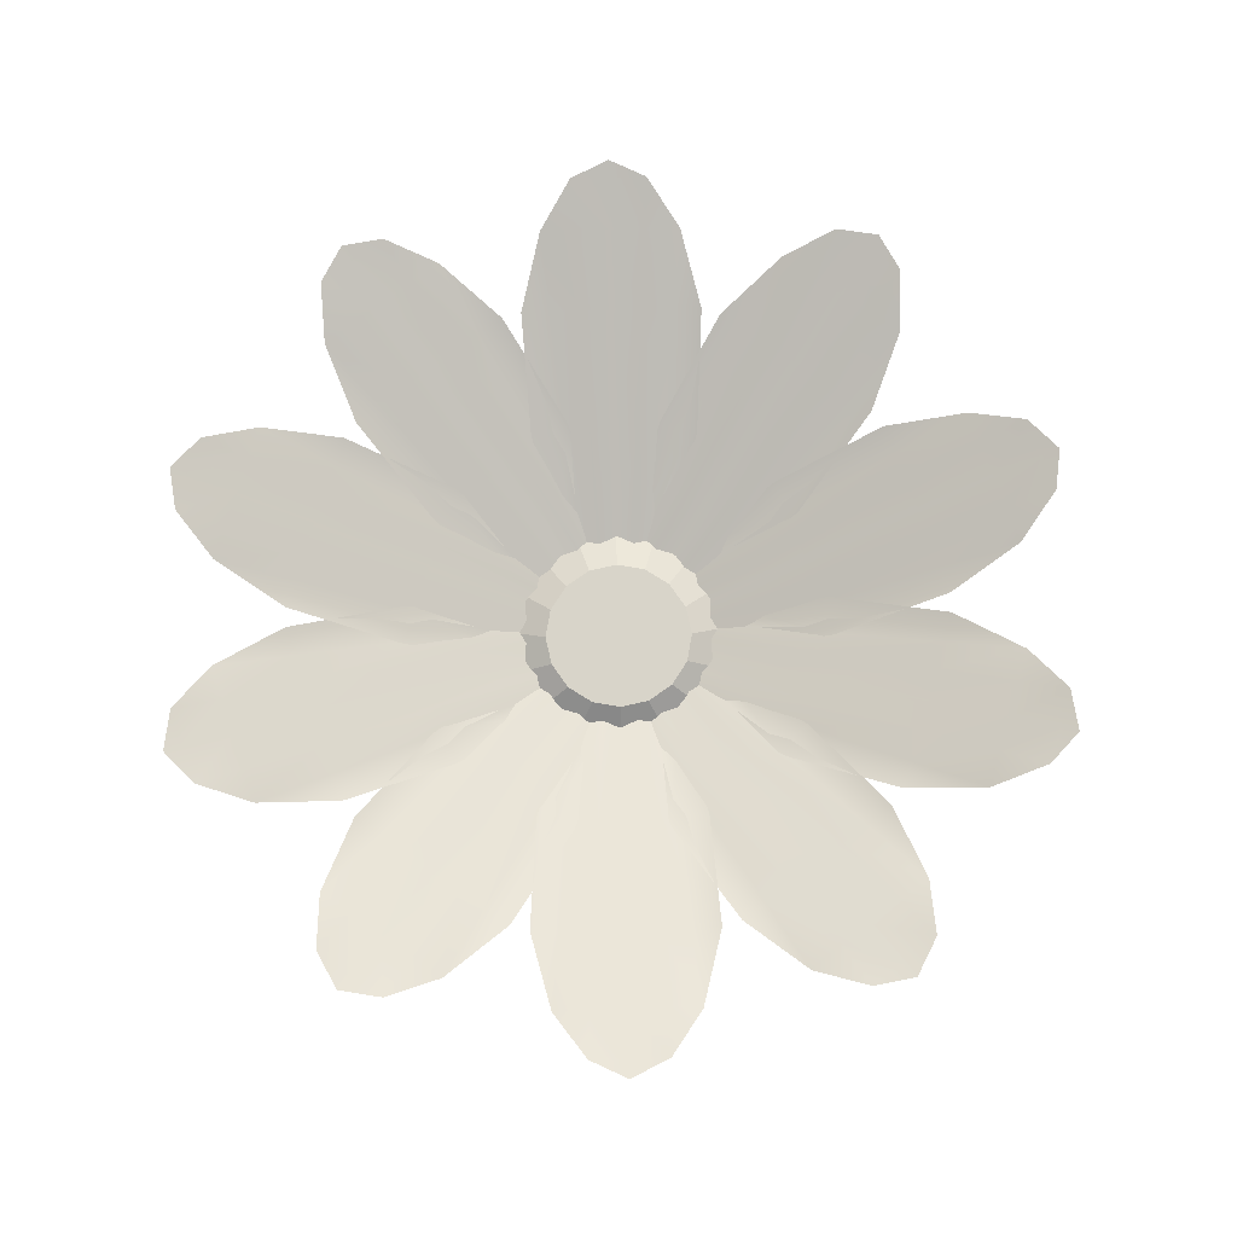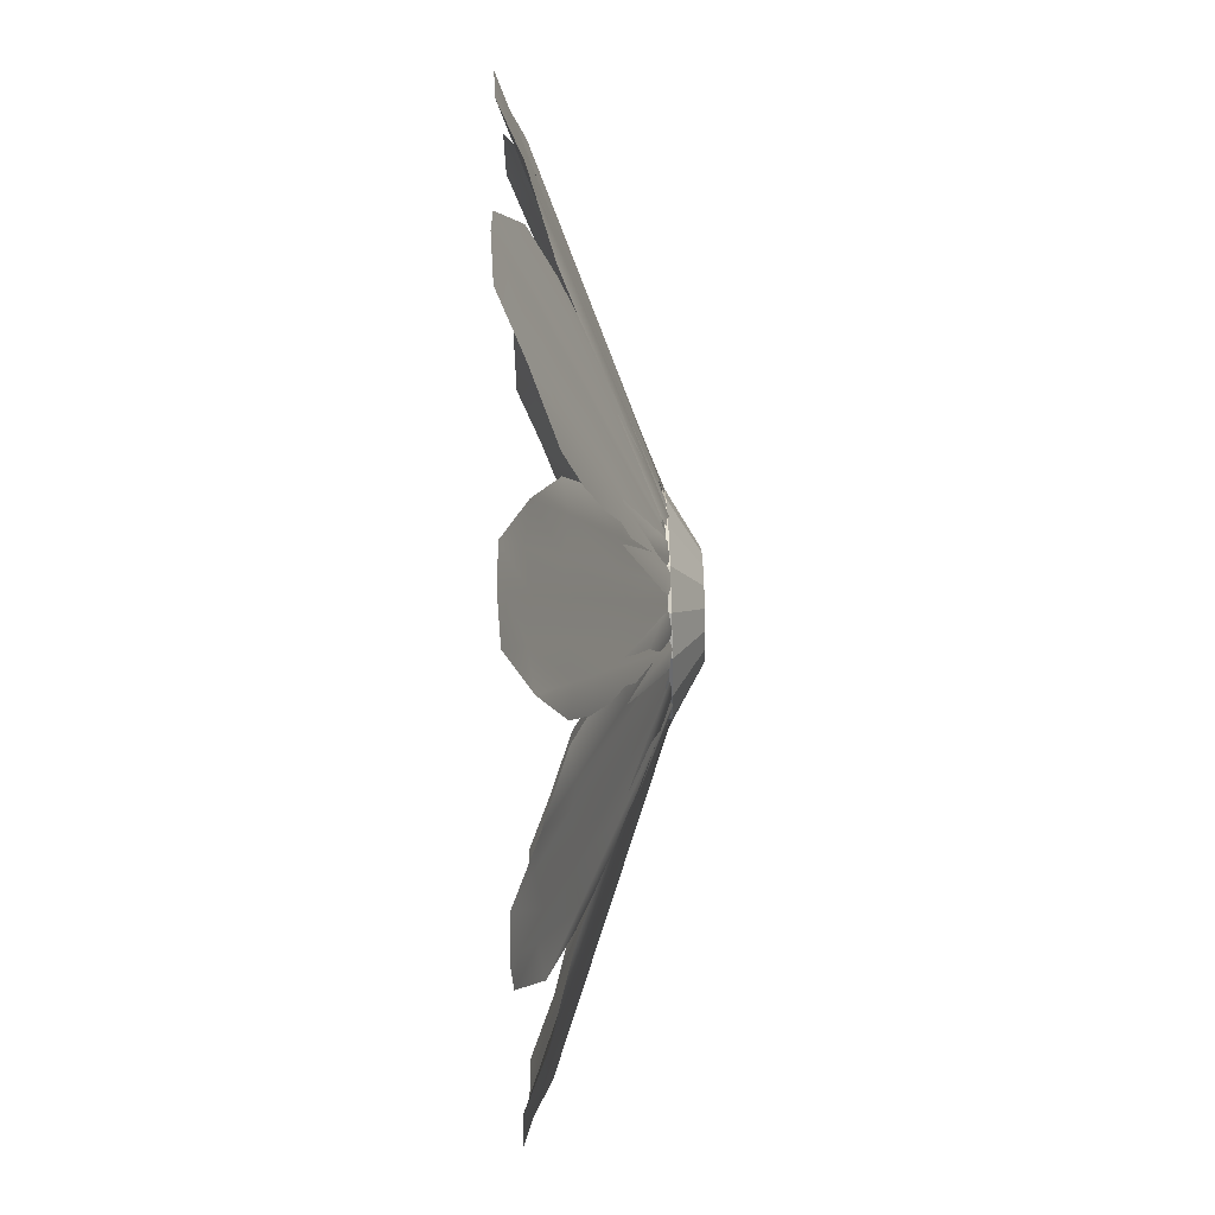
<metadata>
{"format":"obj","ext":"obj","renderer":"f3d","projection":"perspective","resolution":1024,"background":"white","views":[{"elev":75.5,"azim":-91.4,"up":"+Y"},{"elev":70.5,"azim":-91.7,"up":"+Z"}]}
</metadata>
<code>
o Circle
v -1.962 0.7317 -0.8474
v -0.9378 0.3591 -0.5768
v -0.3853 0.1023 -0.3159
v -0.1444 0.0703 -0.1332
v -0.1037 -0.000207 -0.01001
v -0.1444 0.0703 0.1247
v -0.3853 0.1023 0.2958
v -0.9378 0.3591 0.5683
v -1.962 0.7317 0.8389
v -3.117 1.152 0.9063
v -3.898 1.381 0.6971
v -4.364 1.606 0.3785
v -4.55 1.618 -0.01001
v -4.364 1.606 -0.3869
v -3.898 1.381 -0.7171
v -3.117 1.152 -0.9148
v -3.882 1.431 -0.3579
v -3.117 1.152 -0.3119
v -1.962 0.7317 -0.2425
v -0.9378 0.3591 -0.1809
v -0.369 0.1521 -0.1467
v -3.882 1.431 0.3495
v -3.117 1.152 0.3035
v -1.962 0.7317 0.234
v -0.9378 0.3591 0.1724
v -0.369 0.1521 0.1382
v -3.133 1.102 -0.6297
v -1.978 0.682 -0.4978
v -0.9541 0.3093 -0.3808
v -3.133 1.102 0.6097
v -1.978 0.682 0.4778
v -0.9541 0.3093 0.3608
v -4.38 1.556 -0.01001
v -3.898 1.381 -0.01001
v -3.133 1.102 -0.01001
v -1.978 0.682 -0.01001
v -0.9541 0.3093 -0.01001
v -0.3853 0.1023 -0.01001
v -0.1607 0.02055 -0.01001
v -2.084 0.7317 0.4718
v -1.096 0.3591 0.08893
v -0.496 0.1023 -0.02475
v -0.1937 0.0703 -0.01854
v -0.08835 -0.000207 0.05716
v -0.0421 0.0703 0.1901
v -0.1364 0.1023 0.4701
v -0.4232 0.3591 1.015
v -1.093 0.7317 1.836
v -1.987 1.152 2.569
v -2.743 1.381 2.86
v -3.307 1.606 2.876
v -3.685 1.618 2.67
v -3.757 1.606 2.256
v -3.574 1.381 1.716
v -3.058 1.152 1.096
v -3.35 1.431 1.997
v -2.703 1.152 1.584
v -1.728 0.7317 0.9612
v -0.8636 0.3591 0.4092
v -0.3833 0.1521 0.1026
v -2.934 1.431 2.569
v -2.342 1.152 2.082
v -1.448 0.7317 1.347
v -0.6559 0.3591 0.6951
v -0.2159 0.1521 0.3331
v -2.903 1.102 1.336
v -1.891 0.682 0.7642
v -0.9943 0.3093 0.257
v -2.175 1.102 2.339
v -1.318 0.682 1.553
v -0.5584 0.3093 0.857
v -3.548 1.556 2.571
v -3.158 1.381 2.288
v -2.539 1.102 1.838
v -1.605 0.682 1.159
v -0.7763 0.3093 0.557
v -0.3162 0.1023 0.2227
v -0.1345 0.02055 0.09068
v -1.407 0.7317 1.611
v -0.8332 0.3591 0.7207
v -0.4144 0.1023 0.2758
v -0.1662 0.0703 0.1032
v -0.03645 -0.000207 0.1025
v 0.07911 0.0703 0.1829
v 0.1674 0.1023 0.4649
v 0.2558 0.3591 1.075
v 0.1968 0.7317 2.132
v -0.09602 1.152 3.251
v -0.5366 1.381 3.93
v -0.9835 1.606 4.274
v -1.41 1.618 4.331
v -1.711 1.606 4.038
v -1.882 1.381 3.493
v -1.828 1.152 2.688
v -1.535 1.431 3.589
v -1.255 1.152 2.875
v -0.8317 0.7317 1.798
v -0.4567 0.3591 0.843
v -0.2484 0.1521 0.3126
v -0.8622 1.431 3.807
v -0.6694 1.152 3.065
v -0.3785 0.7317 1.945
v -0.1207 0.3591 0.9522
v 0.02255 0.1521 0.4007
v -1.562 1.102 2.792
v -1.08 0.682 1.734
v -0.6519 0.3093 0.7967
v -0.3832 1.102 3.175
v -0.1518 0.682 2.036
v 0.05343 0.3093 1.026
v -1.358 1.556 4.17
v -1.209 1.381 3.712
v -0.9725 1.102 2.983
v -0.6157 0.682 1.885
v -0.2992 0.3093 0.9113
v -0.1235 0.1023 0.3703
v -0.05407 0.02055 0.1567
v -0.1901 0.7317 2.135
v -0.2491 0.3591 1.077
v -0.1717 0.1023 0.471
v -0.07238 0.0703 0.1855
v 0.03218 -0.000207 0.1087
v 0.1729 0.0703 0.1058
v 0.4101 0.1023 0.282
v 0.84 0.3591 0.7232
v 1.414 0.7317 1.613
v 1.835 1.152 2.691
v 1.877 1.381 3.499
v 1.718 1.606 4.04
v 1.406 1.618 4.337
v 0.9902 1.606 4.277
v 0.5323 1.381 3.936
v 0.1028 1.152 3.254
v 0.8689 1.431 3.81
v 0.6761 1.152 3.067
v 0.3853 0.7317 1.948
v 0.1274 0.3591 0.9548
v -0.01582 0.1521 0.4033
v 1.542 1.431 3.591
v 1.261 1.152 2.877
v 0.8384 0.7317 1.8
v 0.4635 0.3591 0.8456
v 0.2552 0.1521 0.3152
v 0.3789 1.102 3.181
v 0.1475 0.682 2.042
v -0.05771 0.3093 1.032
v 1.558 1.102 2.798
v 1.075 0.682 1.741
v 0.6476 0.3093 0.8029
v 1.354 1.556 4.176
v 1.205 1.381 3.718
v 0.9683 1.102 2.99
v 0.6114 0.682 1.891
v 0.295 0.3093 0.9175
v 0.1192 0.1023 0.3765
v 0.0498 0.02055 0.1629
v 1.102 0.7317 1.843
v 0.433 0.3591 1.022
v 0.1394 0.1023 0.4863
v 0.05188 0.0703 0.1969
v 0.09133 -0.000207 0.07332
v 0.2035 0.0703 -0.01175
v 0.4989 0.1023 -0.008586
v 1.106 0.3591 0.09573
v 2.094 0.7317 0.4786
v 3.067 1.152 1.103
v 3.577 1.381 1.732
v 3.766 1.606 2.263
v 3.688 1.618 2.687
v 3.316 1.606 2.882
v 2.746 1.381 2.876
v 1.997 1.152 2.576
v 2.944 1.431 2.576
v 2.351 1.152 2.089
v 1.458 0.7317 1.353
v 0.6657 0.3591 0.7018
v 0.2257 0.1521 0.3399
v 3.359 1.431 2.003
v 2.713 1.152 1.591
v 1.738 0.7317 0.968
v 0.8734 0.3591 0.416
v 0.3931 0.1521 0.1093
v 2.178 1.102 2.355
v 1.321 0.682 1.57
v 0.5614 0.3093 0.8732
v 2.906 1.102 1.353
v 1.894 0.682 0.7804
v 0.9973 0.3093 0.2732
v 3.551 1.556 2.587
v 3.161 1.381 2.304
v 2.542 1.102 1.854
v 1.608 0.682 1.175
v 0.7793 0.3093 0.5732
v 0.3192 0.1023 0.2389
v 0.1375 0.02055 0.1068
v 1.976 0.7317 0.8473
v 0.9525 0.3591 0.5767
v 0.4 0.1023 0.3158
v 0.1591 0.0703 0.1331
v 0.1184 -0.000207 0.009961
v 0.1591 0.0703 -0.1248
v 0.4 0.1023 -0.2959
v 0.9525 0.3591 -0.5684
v 1.976 0.7317 -0.839
v 3.131 1.152 -0.9064
v 3.913 1.381 -0.6971
v 4.379 1.606 -0.3785
v 4.564 1.618 0.009961
v 4.379 1.606 0.3869
v 3.913 1.381 0.7171
v 3.131 1.152 0.9147
v 3.897 1.431 0.3579
v 3.131 1.152 0.3118
v 1.976 0.7317 0.2424
v 0.9525 0.3591 0.1808
v 0.3837 0.1521 0.1466
v 3.897 1.431 -0.3495
v 3.131 1.152 -0.3035
v 1.976 0.7317 -0.2341
v 0.9525 0.3591 -0.1725
v 0.3837 0.1521 -0.1383
v 3.148 1.102 0.6296
v 1.993 0.682 0.4977
v 0.9688 0.3093 0.3808
v 3.148 1.102 -0.6097
v 1.993 0.682 -0.4778
v 0.9688 0.3093 -0.3609
v 4.395 1.556 0.009961
v 3.913 1.381 0.009961
v 3.148 1.102 0.009961
v 1.993 0.682 0.009961
v 0.9688 0.3093 0.009961
v 0.4 0.1023 0.009961
v 0.1754 0.02055 0.009961
v 2.098 0.7317 -0.4719
v 1.111 0.3591 -0.08898
v 0.5107 0.1023 0.02469
v 0.2084 0.0703 0.01849
v 0.1031 -0.000207 -0.05722
v 0.05682 0.0703 -0.1902
v 0.1511 0.1023 -0.4702
v 0.4379 0.3591 -1.015
v 1.107 0.7317 -1.836
v 2.002 1.152 -2.57
v 2.757 1.381 -2.86
v 3.321 1.606 -2.876
v 3.7 1.618 -2.67
v 3.771 1.606 -2.256
v 3.589 1.381 -1.716
v 3.072 1.152 -1.096
v 3.364 1.431 -1.997
v 2.718 1.152 -1.584
v 1.743 0.7317 -0.9613
v 0.8783 0.3591 -0.4093
v 0.3981 0.1521 -0.1026
v 2.949 1.431 -2.569
v 2.356 1.152 -2.082
v 1.463 0.7317 -1.347
v 0.6706 0.3591 -0.6951
v 0.2306 0.1521 -0.3331
v 2.918 1.102 -1.336
v 1.906 0.682 -0.7643
v 1.009 0.3093 -0.2571
v 2.19 1.102 -2.339
v 1.333 0.682 -1.554
v 0.5731 0.3093 -0.8571
v 3.563 1.556 -2.571
v 3.173 1.381 -2.288
v 2.554 1.102 -1.838
v 1.619 0.682 -1.159
v 0.7911 0.3093 -0.5571
v 0.3309 0.1023 -0.2228
v 0.1492 0.02055 -0.09073
v 1.422 0.7317 -1.611
v 0.8479 0.3591 -0.7207
v 0.4291 0.1023 -0.2759
v 0.1809 0.0703 -0.1032
v 0.05117 -0.000207 -0.1026
v -0.06439 0.0703 -0.1829
v -0.1527 0.1023 -0.4649
v -0.2411 0.3591 -1.075
v -0.1821 0.7317 -2.132
v 0.1107 1.152 -3.251
v 0.5513 1.381 -3.93
v 0.9982 1.606 -4.274
v 1.425 1.618 -4.331
v 1.726 1.606 -4.038
v 1.896 1.381 -3.493
v 1.843 1.152 -2.688
v 1.55 1.431 -3.589
v 1.269 1.152 -2.875
v 0.8464 0.7317 -1.798
v 0.4714 0.3591 -0.843
v 0.2631 0.1521 -0.3127
v 0.8769 1.431 -3.807
v 0.6841 1.152 -3.065
v 0.3933 0.7317 -1.945
v 0.1354 0.3591 -0.9522
v -0.00783 0.1521 -0.4007
v 1.577 1.102 -2.792
v 1.094 0.682 -1.734
v 0.6666 0.3093 -0.7967
v 0.3979 1.102 -3.175
v 0.1665 0.682 -2.036
v -0.03871 0.3093 -1.026
v 1.373 1.556 -4.17
v 1.224 1.381 -3.712
v 0.9873 1.102 -2.984
v 0.6304 0.682 -1.885
v 0.314 0.3093 -0.9113
v 0.1382 0.1023 -0.3704
v 0.06879 0.02055 -0.1568
v 0.2048 0.7317 -2.135
v 0.2638 0.3591 -1.077
v 0.1864 0.1023 -0.4711
v 0.0871 0.0703 -0.1855
v -0.01746 -0.000207 -0.1087
v -0.1582 0.0703 -0.1058
v -0.3954 0.1023 -0.282
v -0.8252 0.3591 -0.7233
v -1.399 0.7317 -1.613
v -1.82 1.152 -2.691
v -1.863 1.381 -3.499
v -1.703 1.606 -4.041
v -1.391 1.618 -4.337
v -0.9755 1.606 -4.277
v -0.5176 1.381 -3.936
v -0.08804 1.152 -3.254
v -0.8542 1.431 -3.81
v -0.6614 1.152 -3.067
v -0.3706 0.7317 -1.948
v -0.1127 0.3591 -0.9548
v 0.03053 0.1521 -0.4033
v -1.527 1.431 -3.591
v -1.247 1.152 -2.877
v -0.8237 0.7317 -1.8
v -0.4487 0.3591 -0.8456
v -0.2404 0.1521 -0.3153
v -0.3642 1.102 -3.181
v -0.1328 0.682 -2.042
v 0.07242 0.3093 -1.032
v -1.543 1.102 -2.798
v -1.061 0.682 -1.741
v -0.6329 0.3093 -0.8029
v -1.339 1.556 -4.176
v -1.19 1.381 -3.718
v -0.9535 1.102 -2.99
v -0.5967 0.682 -1.891
v -0.2802 0.3093 -0.9175
v -0.1045 0.1023 -0.3766
v -0.03508 0.02055 -0.163
v -1.088 0.7317 -1.843
v -0.4183 0.3591 -1.022
v -0.1247 0.1023 -0.4864
v -0.03716 0.0703 -0.197
v -0.07661 -0.000207 -0.07338
v -0.1888 0.0703 0.01169
v -0.4842 0.1023 0.008533
v -1.091 0.3591 -0.09578
v -2.079 0.7317 -0.4787
v -3.053 1.152 -1.103
v -3.562 1.381 -1.732
v -3.752 1.606 -2.263
v -3.673 1.618 -2.687
v -3.302 1.606 -2.882
v -2.731 1.381 -2.876
v -1.982 1.152 -2.576
v -2.929 1.431 -2.576
v -2.337 1.152 -2.089
v -1.443 0.7317 -1.354
v -0.651 0.3591 -0.7019
v -0.2109 0.1521 -0.3399
v -3.345 1.431 -2.003
v -2.698 1.152 -1.591
v -1.723 0.7317 -0.9681
v -0.8587 0.3591 -0.4161
v -0.3784 0.1521 -0.1094
v -2.163 1.102 -2.355
v -1.306 0.682 -1.57
v -0.5466 0.3093 -0.8732
v -2.892 1.102 -1.353
v -1.88 0.682 -0.7805
v -0.9826 0.3093 -0.2732
v -3.536 1.556 -2.587
v -3.147 1.381 -2.304
v -2.527 1.102 -1.854
v -1.593 0.682 -1.175
v -0.7646 0.3093 -0.5732
v -0.3044 0.1023 -0.2389
v -0.1227 0.02055 -0.1069
f 33 13 12
f 22 12 11
f 30 11 10
f 31 30 10 9
f 5 39 6
f 31 9 8 32
f 32 8 7
f 6 26 7
f 3 29 20 21
f 28 19 20 29
f 28 27 18 19
f 27 15 17 18
f 15 14 17
f 3 21 4
f 37 25 26 38
f 36 24 25 37
f 36 35 23 24
f 35 34 22 23
f 34 33 12 22
f 39 38 26 6
f 1 28 29 2
f 1 16 27 28
f 16 15 27
f 2 29 3
f 24 31 32 25
f 24 23 30 31
f 23 22 11 30
f 25 32 7 26
f 4 21 38 39
f 20 37 38 21
f 19 36 37 20
f 19 18 35 36
f 18 17 34 35
f 17 14 33 34
f 14 13 33
f 4 39 5
f 72 52 51
f 61 51 50
f 69 50 49
f 70 69 49 48
f 44 78 45
f 70 48 47 71
f 71 47 46
f 45 65 46
f 42 68 59 60
f 67 58 59 68
f 67 66 57 58
f 66 54 56 57
f 54 53 56
f 42 60 43
f 76 64 65 77
f 75 63 64 76
f 75 74 62 63
f 74 73 61 62
f 73 72 51 61
f 78 77 65 45
f 40 67 68 41
f 40 55 66 67
f 55 54 66
f 41 68 42
f 63 70 71 64
f 63 62 69 70
f 62 61 50 69
f 64 71 46 65
f 43 60 77 78
f 59 76 77 60
f 58 75 76 59
f 58 57 74 75
f 57 56 73 74
f 56 53 72 73
f 53 52 72
f 43 78 44
f 111 91 90
f 100 90 89
f 108 89 88
f 109 108 88 87
f 83 117 84
f 109 87 86 110
f 110 86 85
f 84 104 85
f 81 107 98 99
f 106 97 98 107
f 106 105 96 97
f 105 93 95 96
f 93 92 95
f 81 99 82
f 115 103 104 116
f 114 102 103 115
f 114 113 101 102
f 113 112 100 101
f 112 111 90 100
f 117 116 104 84
f 79 106 107 80
f 79 94 105 106
f 94 93 105
f 80 107 81
f 102 109 110 103
f 102 101 108 109
f 101 100 89 108
f 103 110 85 104
f 82 99 116 117
f 98 115 116 99
f 97 114 115 98
f 97 96 113 114
f 96 95 112 113
f 95 92 111 112
f 92 91 111
f 82 117 83
f 150 130 129
f 139 129 128
f 147 128 127
f 148 147 127 126
f 122 156 123
f 148 126 125 149
f 149 125 124
f 123 143 124
f 120 146 137 138
f 145 136 137 146
f 145 144 135 136
f 144 132 134 135
f 132 131 134
f 120 138 121
f 154 142 143 155
f 153 141 142 154
f 153 152 140 141
f 152 151 139 140
f 151 150 129 139
f 156 155 143 123
f 118 145 146 119
f 118 133 144 145
f 133 132 144
f 119 146 120
f 141 148 149 142
f 141 140 147 148
f 140 139 128 147
f 142 149 124 143
f 121 138 155 156
f 137 154 155 138
f 136 153 154 137
f 136 135 152 153
f 135 134 151 152
f 134 131 150 151
f 131 130 150
f 121 156 122
f 189 169 168
f 178 168 167
f 186 167 166
f 187 186 166 165
f 161 195 162
f 187 165 164 188
f 188 164 163
f 162 182 163
f 159 185 176 177
f 184 175 176 185
f 184 183 174 175
f 183 171 173 174
f 171 170 173
f 159 177 160
f 193 181 182 194
f 192 180 181 193
f 192 191 179 180
f 191 190 178 179
f 190 189 168 178
f 195 194 182 162
f 157 184 185 158
f 157 172 183 184
f 172 171 183
f 158 185 159
f 180 187 188 181
f 180 179 186 187
f 179 178 167 186
f 181 188 163 182
f 160 177 194 195
f 176 193 194 177
f 175 192 193 176
f 175 174 191 192
f 174 173 190 191
f 173 170 189 190
f 170 169 189
f 160 195 161
f 228 208 207
f 217 207 206
f 225 206 205
f 226 225 205 204
f 200 234 201
f 226 204 203 227
f 227 203 202
f 201 221 202
f 198 224 215 216
f 223 214 215 224
f 223 222 213 214
f 222 210 212 213
f 210 209 212
f 198 216 199
f 232 220 221 233
f 231 219 220 232
f 231 230 218 219
f 230 229 217 218
f 229 228 207 217
f 234 233 221 201
f 196 223 224 197
f 196 211 222 223
f 211 210 222
f 197 224 198
f 219 226 227 220
f 219 218 225 226
f 218 217 206 225
f 220 227 202 221
f 199 216 233 234
f 215 232 233 216
f 214 231 232 215
f 214 213 230 231
f 213 212 229 230
f 212 209 228 229
f 209 208 228
f 199 234 200
f 267 247 246
f 256 246 245
f 264 245 244
f 265 264 244 243
f 239 273 240
f 265 243 242 266
f 266 242 241
f 240 260 241
f 237 263 254 255
f 262 253 254 263
f 262 261 252 253
f 261 249 251 252
f 249 248 251
f 237 255 238
f 271 259 260 272
f 270 258 259 271
f 270 269 257 258
f 269 268 256 257
f 268 267 246 256
f 273 272 260 240
f 235 262 263 236
f 235 250 261 262
f 250 249 261
f 236 263 237
f 258 265 266 259
f 258 257 264 265
f 257 256 245 264
f 259 266 241 260
f 238 255 272 273
f 254 271 272 255
f 253 270 271 254
f 253 252 269 270
f 252 251 268 269
f 251 248 267 268
f 248 247 267
f 238 273 239
f 306 286 285
f 295 285 284
f 303 284 283
f 304 303 283 282
f 278 312 279
f 304 282 281 305
f 305 281 280
f 279 299 280
f 276 302 293 294
f 301 292 293 302
f 301 300 291 292
f 300 288 290 291
f 288 287 290
f 276 294 277
f 310 298 299 311
f 309 297 298 310
f 309 308 296 297
f 308 307 295 296
f 307 306 285 295
f 312 311 299 279
f 274 301 302 275
f 274 289 300 301
f 289 288 300
f 275 302 276
f 297 304 305 298
f 297 296 303 304
f 296 295 284 303
f 298 305 280 299
f 277 294 311 312
f 293 310 311 294
f 292 309 310 293
f 292 291 308 309
f 291 290 307 308
f 290 287 306 307
f 287 286 306
f 277 312 278
f 345 325 324
f 334 324 323
f 342 323 322
f 343 342 322 321
f 317 351 318
f 343 321 320 344
f 344 320 319
f 318 338 319
f 315 341 332 333
f 340 331 332 341
f 340 339 330 331
f 339 327 329 330
f 327 326 329
f 315 333 316
f 349 337 338 350
f 348 336 337 349
f 348 347 335 336
f 347 346 334 335
f 346 345 324 334
f 351 350 338 318
f 313 340 341 314
f 313 328 339 340
f 328 327 339
f 314 341 315
f 336 343 344 337
f 336 335 342 343
f 335 334 323 342
f 337 344 319 338
f 316 333 350 351
f 332 349 350 333
f 331 348 349 332
f 331 330 347 348
f 330 329 346 347
f 329 326 345 346
f 326 325 345
f 316 351 317
f 384 364 363
f 373 363 362
f 381 362 361
f 382 381 361 360
f 356 390 357
f 382 360 359 383
f 383 359 358
f 357 377 358
f 354 380 371 372
f 379 370 371 380
f 379 378 369 370
f 378 366 368 369
f 366 365 368
f 354 372 355
f 388 376 377 389
f 387 375 376 388
f 387 386 374 375
f 386 385 373 374
f 385 384 363 373
f 390 389 377 357
f 352 379 380 353
f 352 367 378 379
f 367 366 378
f 353 380 354
f 375 382 383 376
f 375 374 381 382
f 374 373 362 381
f 376 383 358 377
f 355 372 389 390
f 371 388 389 372
f 370 387 388 371
f 370 369 386 387
f 369 368 385 386
f 368 365 384 385
f 365 364 384
f 355 390 356
o Circle.001
v 0 0.2935 -1
v -0.3827 0.2935 -0.9239
v -0.7071 0.2935 -0.7071
v -0.9239 0.2935 -0.3827
v -1 0.2935 0
v -0.9239 0.2935 0.3827
v -0.7071 0.2935 0.7071
v -0.3827 0.2935 0.9239
v -0 0.2935 1
v 0.3827 0.2935 0.9239
v 0.7071 0.2935 0.7071
v 0.9239 0.2935 0.3827
v 1 0.2935 -0
v 0.9239 0.2935 -0.3827
v 0.7071 0.2935 -0.7071
v 0.3827 0.2935 -0.9239
v -0.1892 0 -0.4567
v 0 0 -0.4943
v -0.3496 0 -0.3496
v -0.4567 0 -0.1892
v -0.4943 0 0
v -0.4567 0 0.1892
v -0.3496 0 0.3496
v -0.1892 0 0.4567
v -0 0 0.4943
v 0.1892 0 0.4567
v 0.3496 0 0.3496
v 0.4567 0 0.1892
v 0.4943 0 0
v 0.4567 0 -0.1892
v 0.3496 0 -0.3496
v 0.1892 0 -0.4567
v 0 0.3219 -1
v -0.3827 0.3219 -0.9239
v -0.7071 0.3219 -0.7071
v -0.9239 0.3219 -0.3827
v -1 0.3219 0
v -0.9239 0.3219 0.3827
v -0.7071 0.3219 0.7071
v -0.3827 0.3219 0.9239
v -0 0.3219 1
v 0.3827 0.3219 0.9239
v 0.7071 0.3219 0.7071
v 0.9239 0.3219 0.3827
v 1 0.3219 -0
v 0.9239 0.3219 -0.3827
v 0.7071 0.3219 -0.7071
v 0.3827 0.3219 -0.9239
v -0.08118 0.4794 -0.7348
v -0.3626 0.4794 -0.6788
v -0.6012 0.4794 -0.5194
v -0.7606 0.4794 -0.2809
v -0.8166 0.4794 0.000568
v -0.7606 0.4794 0.282
v -0.6012 0.4794 0.5206
v -0.3626 0.4794 0.68
v -0.08118 0.4794 0.736
v 0.2002 0.4794 0.68
v 0.4388 0.4794 0.5206
v 0.5982 0.4794 0.282
v 0.6542 0.4794 0.000568
v 0.5982 0.4794 -0.2809
v 0.4388 0.4794 -0.5194
v 0.2002 0.4794 -0.6788
f 407 409 410 411 412 413 414 415 416 417 418 419 420 421 422 408
f 407 408 391 392
f 409 407 392 393
f 410 409 393 394
f 411 410 394 395
f 412 411 395 396
f 413 412 396 397
f 414 413 397 398
f 415 414 398 399
f 416 415 399 400
f 417 416 400 401
f 418 417 401 402
f 419 418 402 403
f 420 419 403 404
f 421 420 404 405
f 422 421 405 406
f 408 422 406 391
f 392 424 423 391
f 391 423 438 406
f 400 432 431 399
f 393 425 424 392
f 401 433 432 400
f 394 426 425 393
f 402 434 433 401
f 395 427 426 394
f 403 435 434 402
f 396 428 427 395
f 404 436 435 403
f 397 429 428 396
f 405 437 436 404
f 398 430 429 397
f 406 438 437 405
f 399 431 430 398
f 429 445 444 428
f 437 453 452 436
f 430 446 445 429
f 438 454 453 437
f 431 447 446 430
f 424 440 439 423
f 423 439 454 438
f 432 448 447 431
f 425 441 440 424
f 433 449 448 432
f 426 442 441 425
f 434 450 449 433
f 427 443 442 426
f 435 451 450 434
f 428 444 443 427
f 436 452 451 435
f 440 441 442 443 444 445 446 447 448 449 450 451 452 453 454 439

</code>
